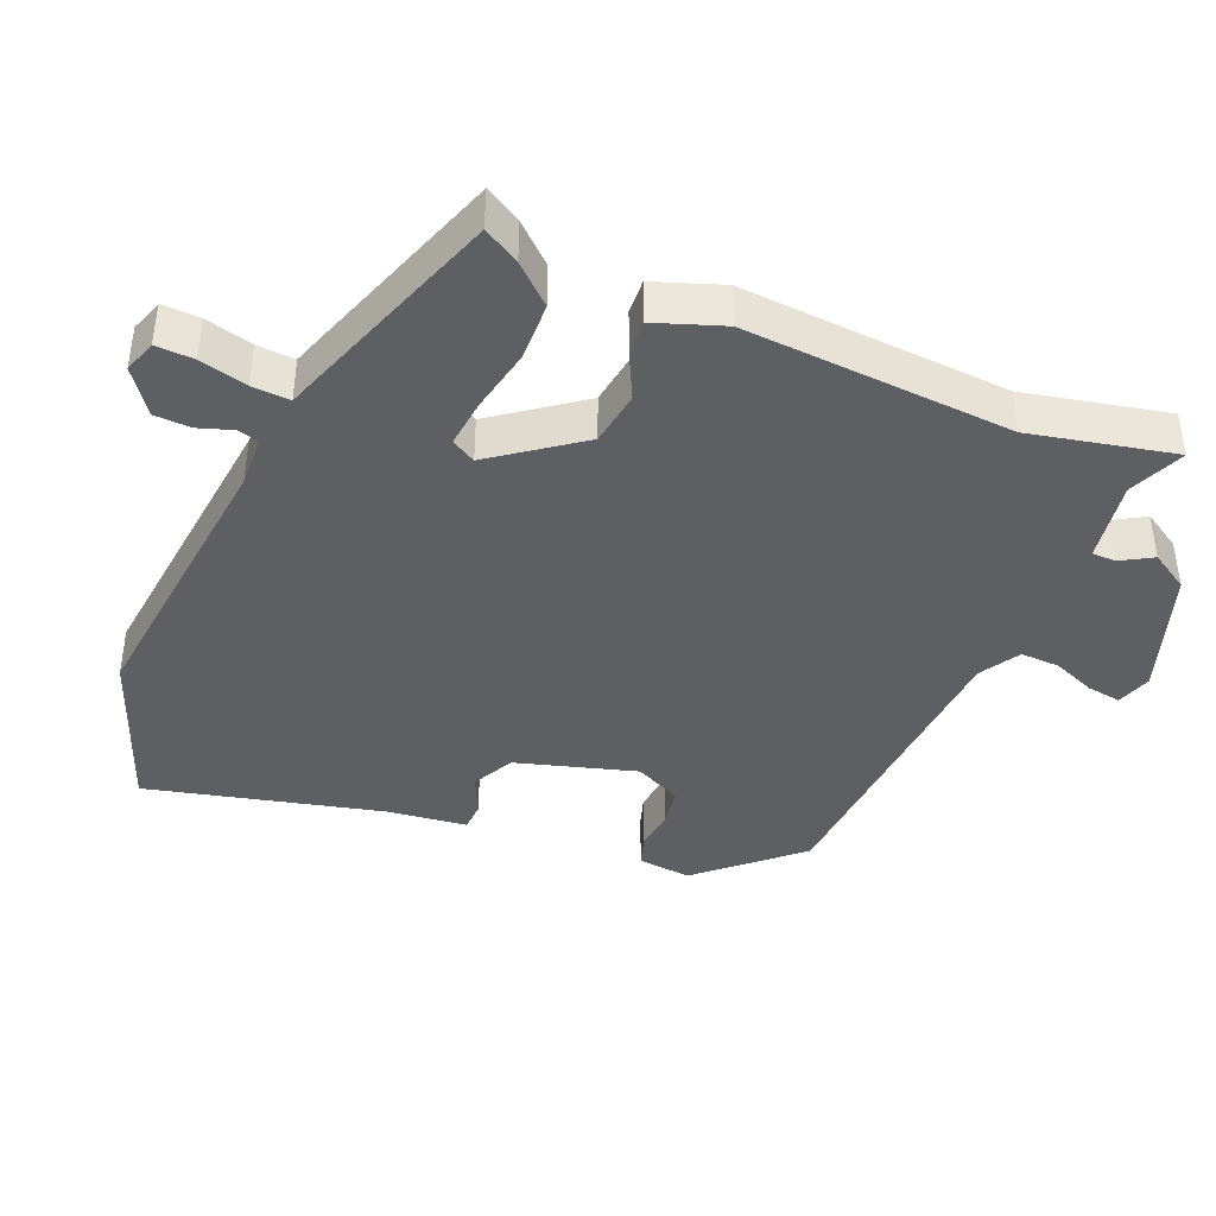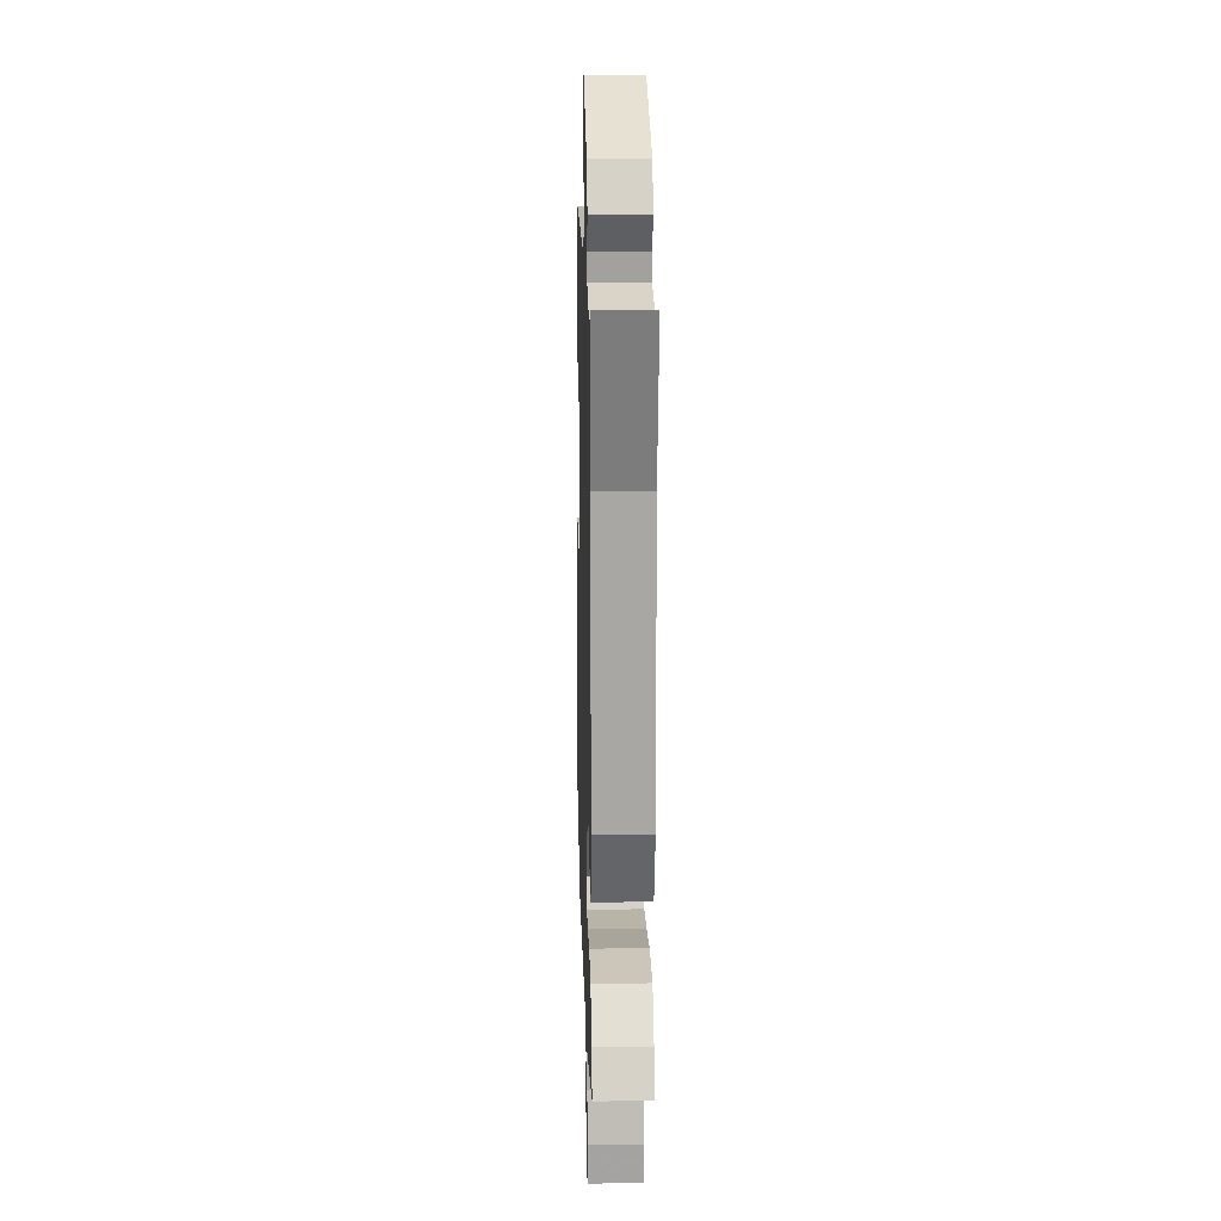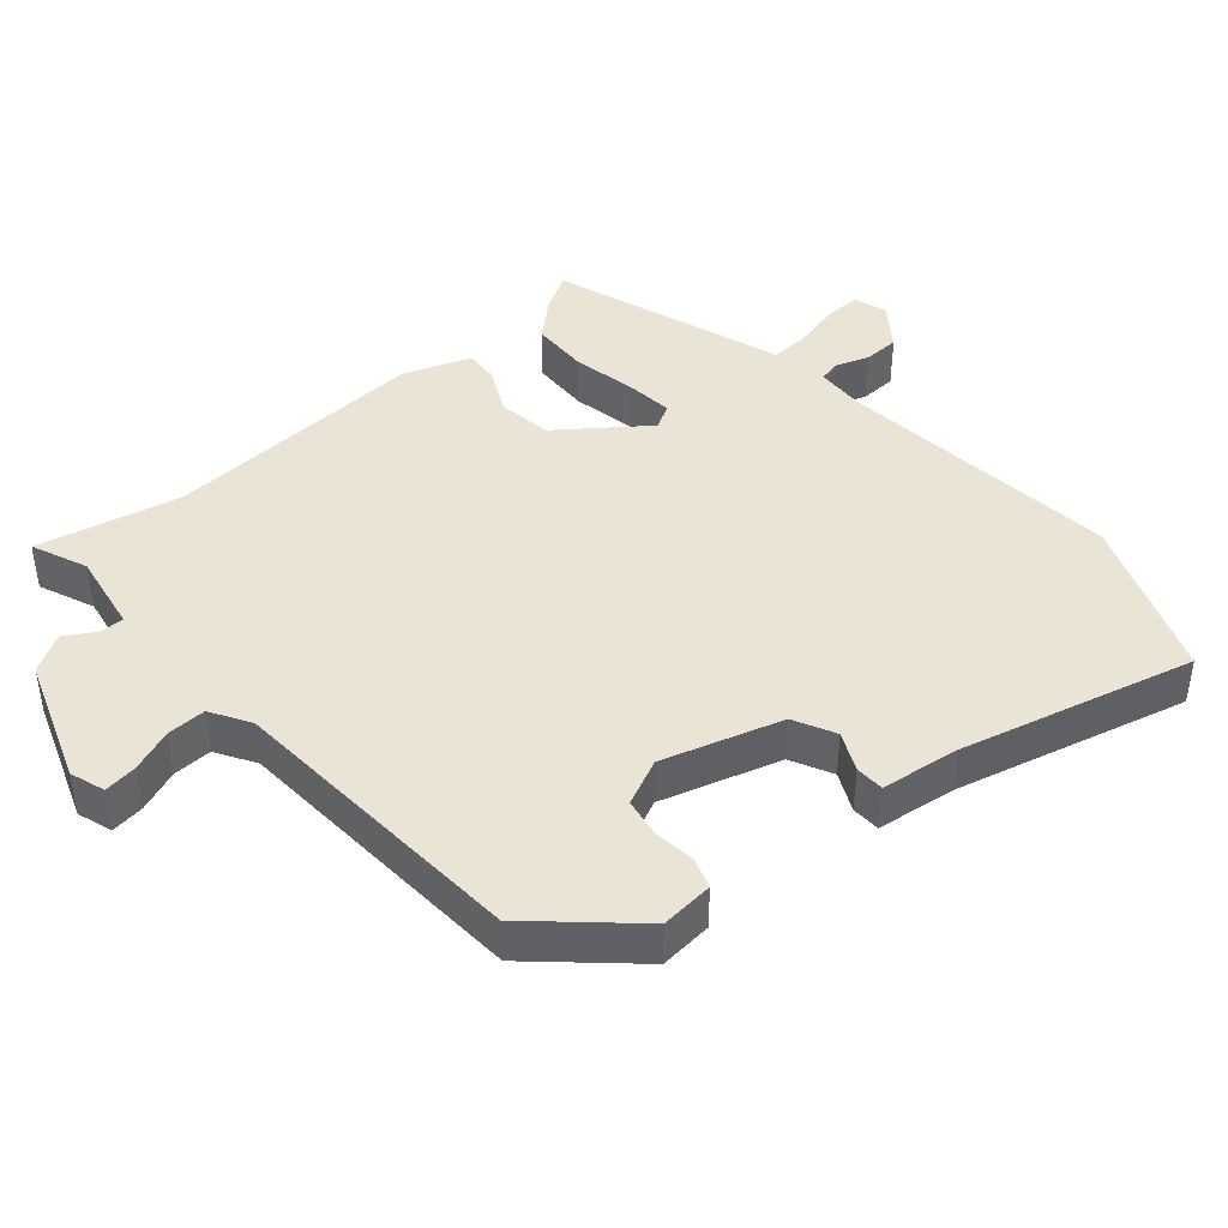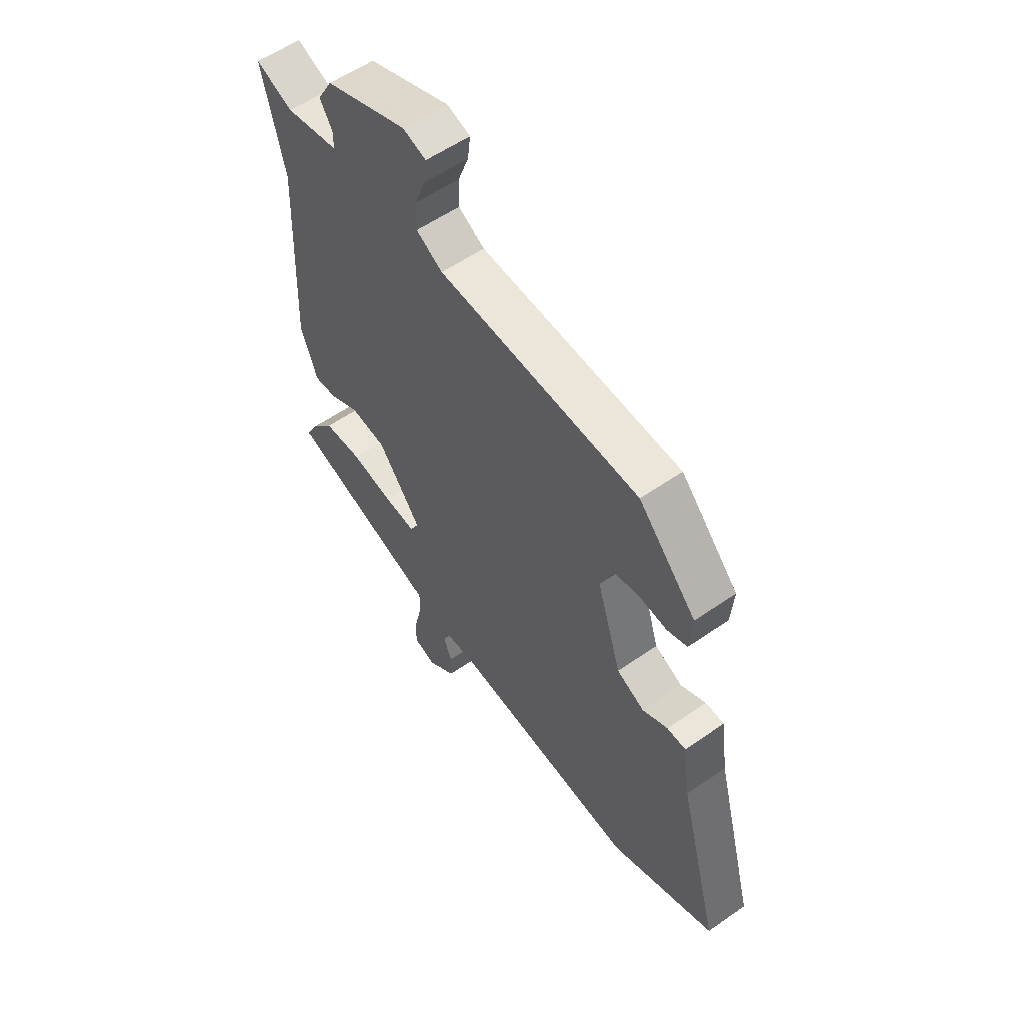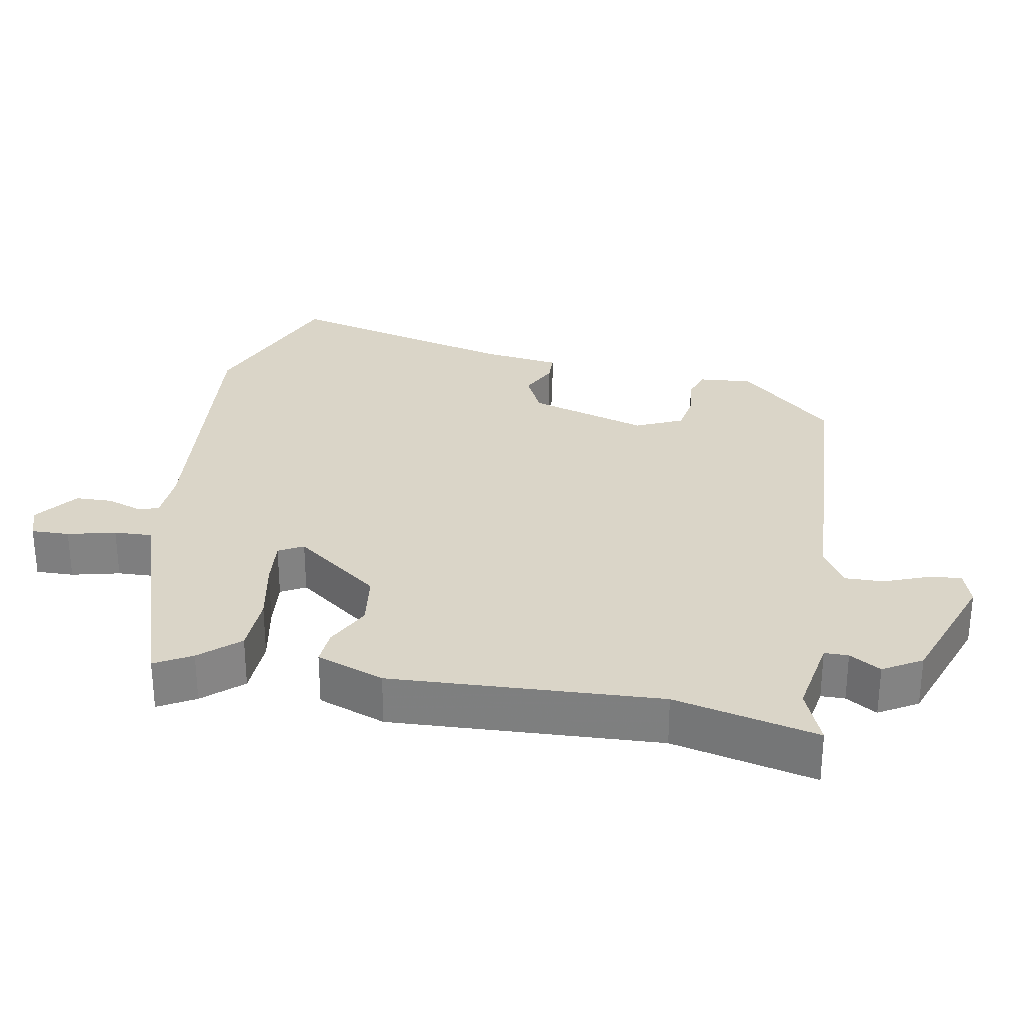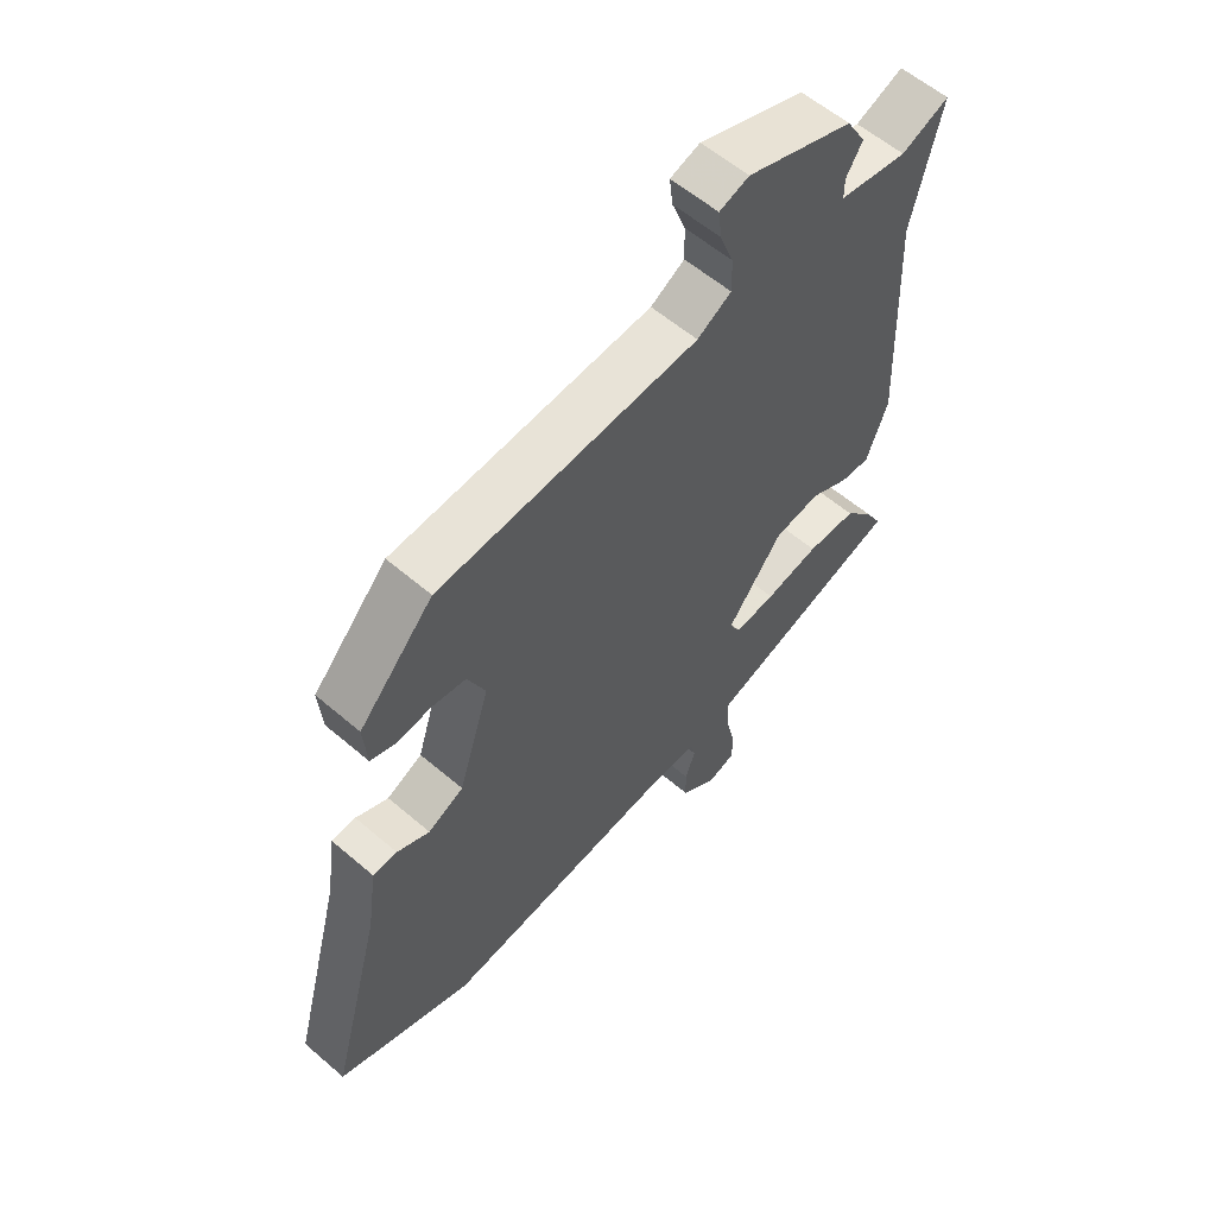
<metadata>
{"format":"obj","ext":"obj","renderer":"f3d","projection":"perspective","resolution":1024,"background":"white","views":[{"elev":-41.4,"azim":-113.8,"up":"+Y"},{"elev":18.1,"azim":-91.5,"up":"+Z"},{"elev":42.7,"azim":48.5,"up":"+Y"},{"elev":56.4,"azim":53.9,"up":"+Z"},{"elev":29.2,"azim":-80.0,"up":"+Y"},{"elev":58.3,"azim":131.6,"up":"+Z"}]}
</metadata>
<code>
v -0.455 0.07 0.311
v -0.503 0.07 0.514
v -0.423 0.07 0.482
v -0.308 0.07 0.503
v -0.308 0.07 0.537
v -0.335 0.07 0.581
v -0.303 0.07 0.636
v -0.125 0.07 0.702
v -0.075 0.07 0.686
v -0.081 0.07 0.638
v -0.104 0.07 0.577
v -0.105 0.07 0.521
v -0.048 0.07 0.488
v 0.389 0.07 0.466
v 0.514 0.07 0.332
v 0.508 0.07 0.256
v 0.465 0.07 0.241
v 0.406 0.07 0.247
v 0.35 0.07 0.237
v 0.32 0.07 0.17
v 0.373 0.07 0.001
v 0.433 0.07 -0.028
v 0.488 0.07 -0.001
v 0.529 0.07 -0.002
v 0.545 0.07 -0.115
v 0.633 0.07 -0.446
v 0.403 0.07 -0.539
v -0.005 0.07 -0.502
v -0.078 0.07 -0.506
v -0.085 0.07 -0.537
v -0.068 0.07 -0.585
v -0.069 0.07 -0.637
v -0.13 0.07 -0.683
v -0.177 0.07 -0.668
v -0.176 0.07 -0.614
v -0.16 0.07 -0.546
v -0.158 0.07 -0.492
v -0.202 0.07 -0.478
v -0.491 0.07 -0.384
v -0.462 0.07 -0.332
v -0.414 0.07 -0.277
v -0.33 0.07 -0.273
v -0.239 0.07 -0.29
v -0.17 0.07 -0.296
v -0.151 0.07 -0.261
v -0.244 0.07 -0.14
v -0.322 0.07 -0.13
v -0.386 0.07 -0.163
v -0.436 0.07 -0.167
v -0.472 0.07 -0.071
v -0.455 0 0.311
v -0.503 0 0.514
v -0.423 0 0.482
v -0.308 0 0.503
v -0.308 0 0.537
v -0.335 0 0.581
v -0.303 0 0.636
v -0.125 0 0.702
v -0.075 0 0.686
v -0.081 0 0.638
v -0.104 0 0.577
v -0.105 0 0.521
v -0.048 0 0.488
v 0.389 0 0.466
v 0.514 0 0.332
v 0.508 0 0.256
v 0.465 0 0.241
v 0.406 0 0.247
v 0.35 0 0.237
v 0.32 0 0.17
v 0.373 0 0.001
v 0.433 0 -0.028
v 0.488 0 -0.001
v 0.529 0 -0.002
v 0.545 0 -0.115
v 0.633 0 -0.446
v 0.403 0 -0.539
v -0.005 0 -0.502
v -0.078 0 -0.506
v -0.085 0 -0.537
v -0.068 0 -0.585
v -0.069 0 -0.637
v -0.13 0 -0.683
v -0.177 0 -0.668
v -0.176 0 -0.614
v -0.16 0 -0.546
v -0.158 0 -0.492
v -0.202 0 -0.478
v -0.491 0 -0.384
v -0.462 0 -0.332
v -0.414 0 -0.277
v -0.33 0 -0.273
v -0.239 0 -0.29
v -0.17 0 -0.296
v -0.151 0 -0.261
v -0.244 0 -0.14
v -0.322 0 -0.13
v -0.386 0 -0.163
v -0.436 0 -0.167
v -0.472 0 -0.071
f 49 50 1
f 48 49 1
f 47 48 1
f 1 2 3
f 47 1 3
f 46 47 3
f 45 46 3 4
f 41 42 43
f 40 41 43
f 39 40 43
f 38 39 43
f 37 38 43
f 37 43 44
f 34 35 36
f 33 34 36
f 32 33 36
f 31 32 36
f 30 31 36
f 29 30 36 37
f 37 44 45
f 29 37 45
f 28 29 45
f 27 28 45
f 26 27 45
f 25 26 45
f 22 23 24 25
f 16 17 18
f 15 16 18
f 14 15 18
f 13 14 18
f 13 18 19
f 12 13 19 20
f 9 10 11
f 8 9 11
f 7 8 11
f 6 7 11
f 5 6 11
f 5 11 12
f 12 20 21
f 5 12 21
f 4 5 21
f 21 22 25 45
f 4 21 45
f 51 100 99
f 51 99 98
f 51 98 97
f 53 52 51
f 53 51 97
f 53 97 96
f 54 53 96 95
f 93 92 91
f 93 91 90
f 93 90 89
f 93 89 88
f 93 88 87
f 94 93 87
f 86 85 84
f 86 84 83
f 86 83 82
f 86 82 81
f 86 81 80
f 87 86 80 79
f 95 94 87
f 95 87 79
f 95 79 78
f 95 78 77
f 95 77 76
f 95 76 75
f 75 74 73 72
f 68 67 66
f 68 66 65
f 68 65 64
f 68 64 63
f 69 68 63
f 70 69 63 62
f 61 60 59
f 61 59 58
f 61 58 57
f 61 57 56
f 61 56 55
f 62 61 55
f 71 70 62
f 71 62 55
f 71 55 54
f 95 75 72 71
f 95 71 54
f 1 51 52 2
f 2 52 53 3
f 3 53 54 4
f 4 54 55 5
f 5 55 56 6
f 6 56 57 7
f 7 57 58 8
f 8 58 59 9
f 9 59 60 10
f 10 60 61 11
f 11 61 62 12
f 12 62 63 13
f 13 63 64 14
f 14 64 65 15
f 15 65 66 16
f 16 66 67 17
f 17 67 68 18
f 18 68 69 19
f 19 69 70 20
f 20 70 71 21
f 21 71 72 22
f 22 72 73 23
f 23 73 74 24
f 24 74 75 25
f 25 75 76 26
f 26 76 77 27
f 27 77 78 28
f 28 78 79 29
f 29 79 80 30
f 30 80 81 31
f 31 81 82 32
f 32 82 83 33
f 33 83 84 34
f 34 84 85 35
f 35 85 86 36
f 36 86 87 37
f 37 87 88 38
f 38 88 89 39
f 39 89 90 40
f 40 90 91 41
f 41 91 92 42
f 42 92 93 43
f 43 93 94 44
f 44 94 95 45
f 45 95 96 46
f 46 96 97 47
f 47 97 98 48
f 48 98 99 49
f 49 99 100 50
f 50 100 51 1

</code>
